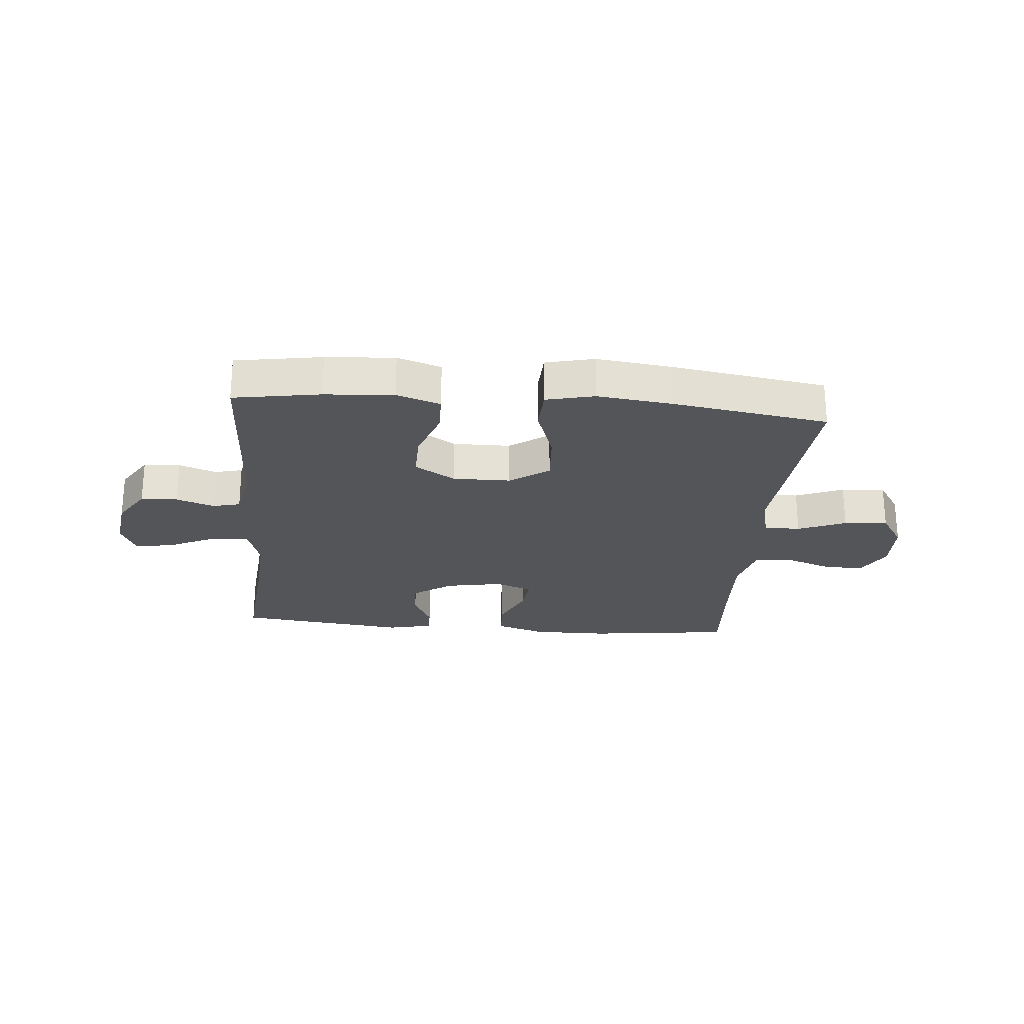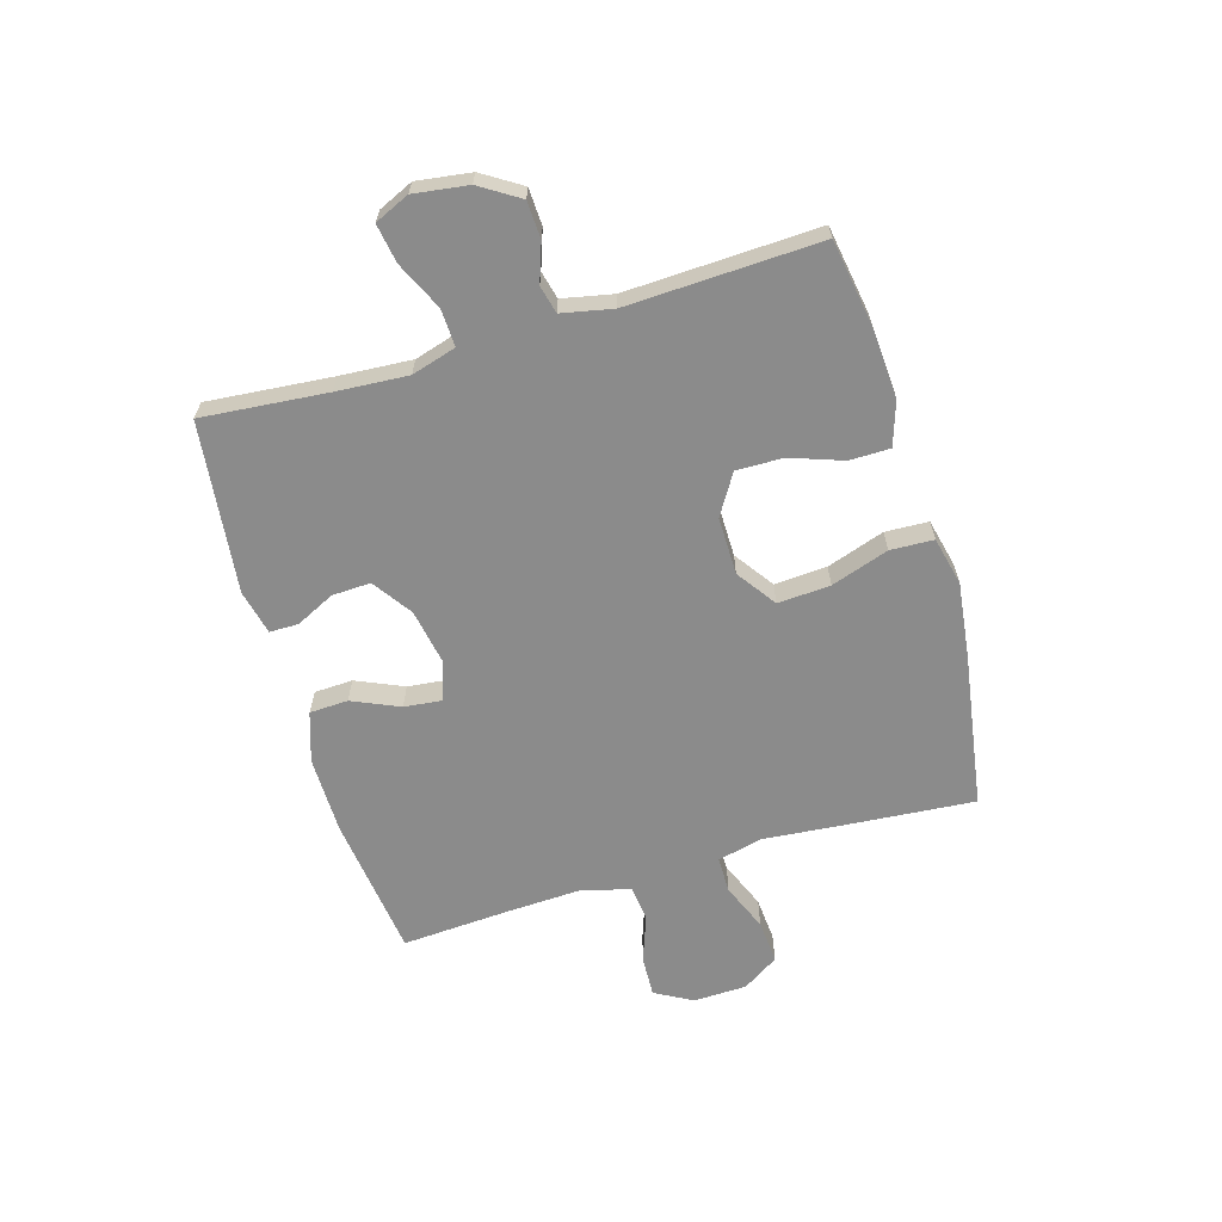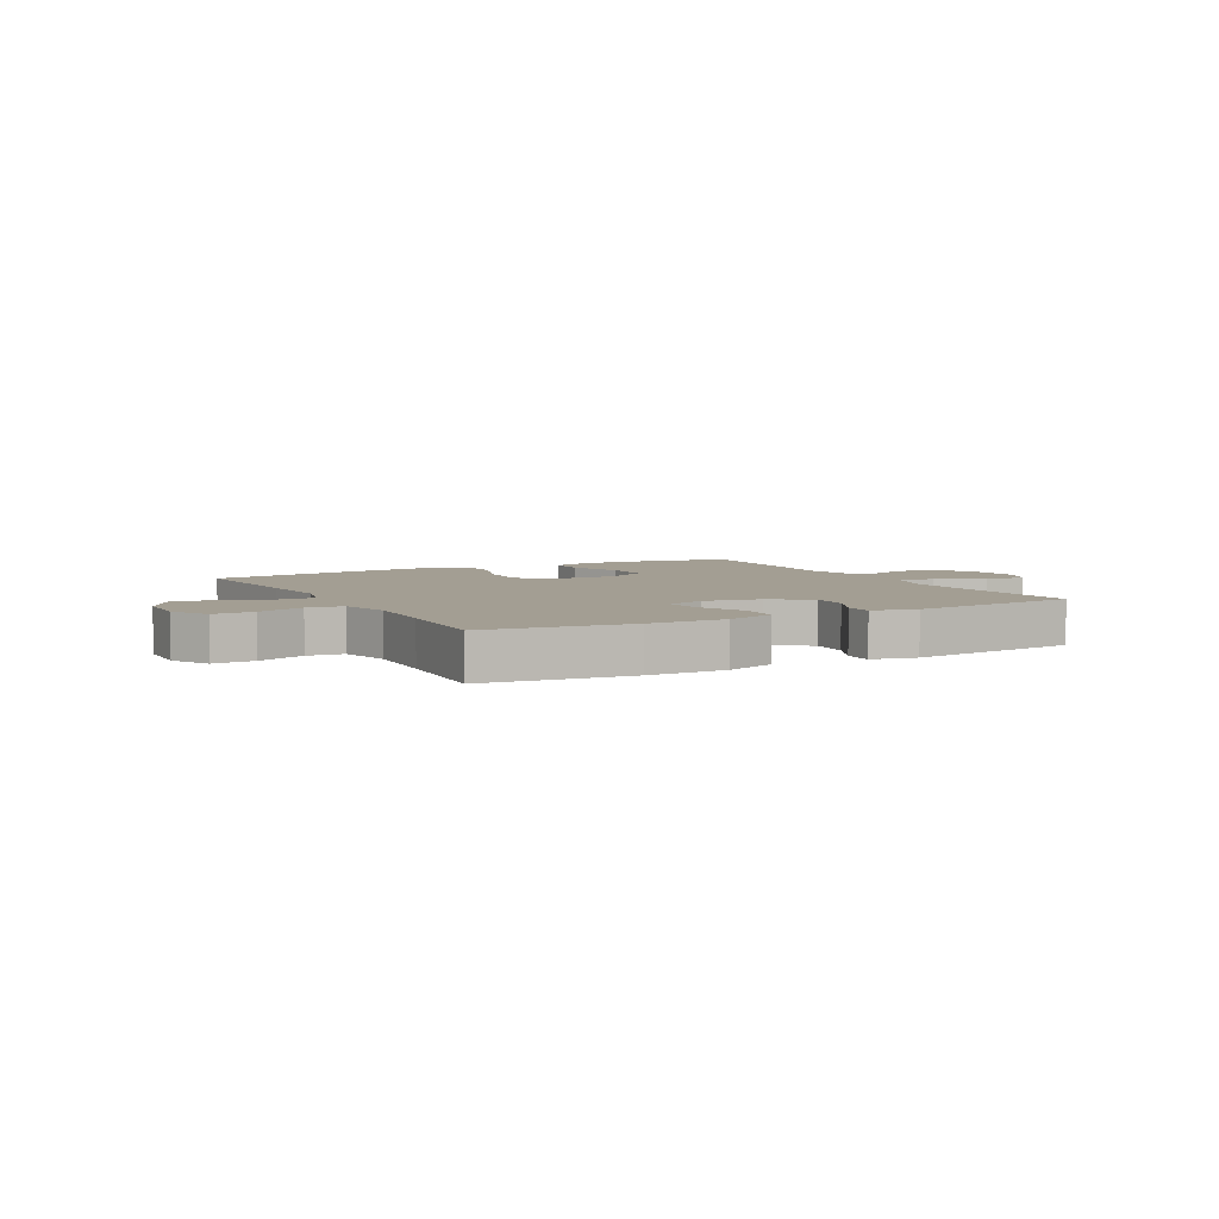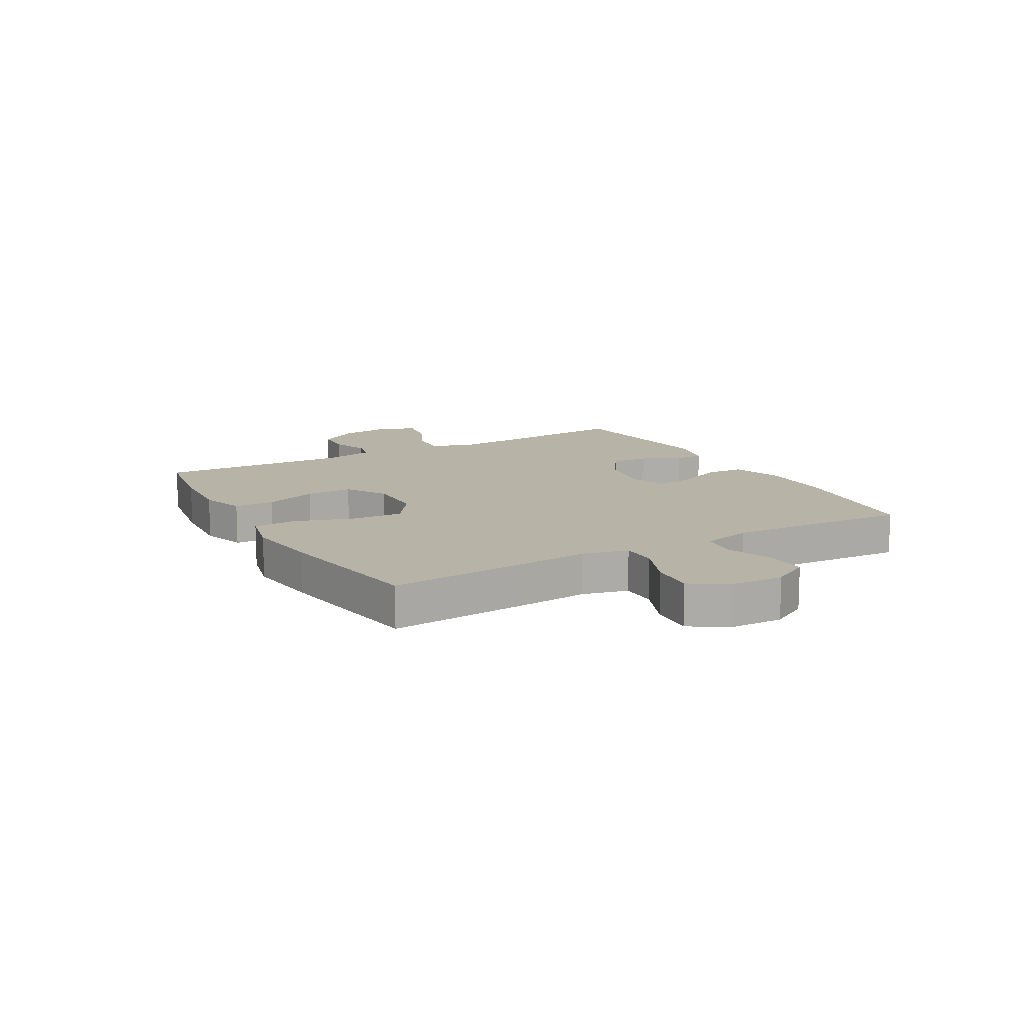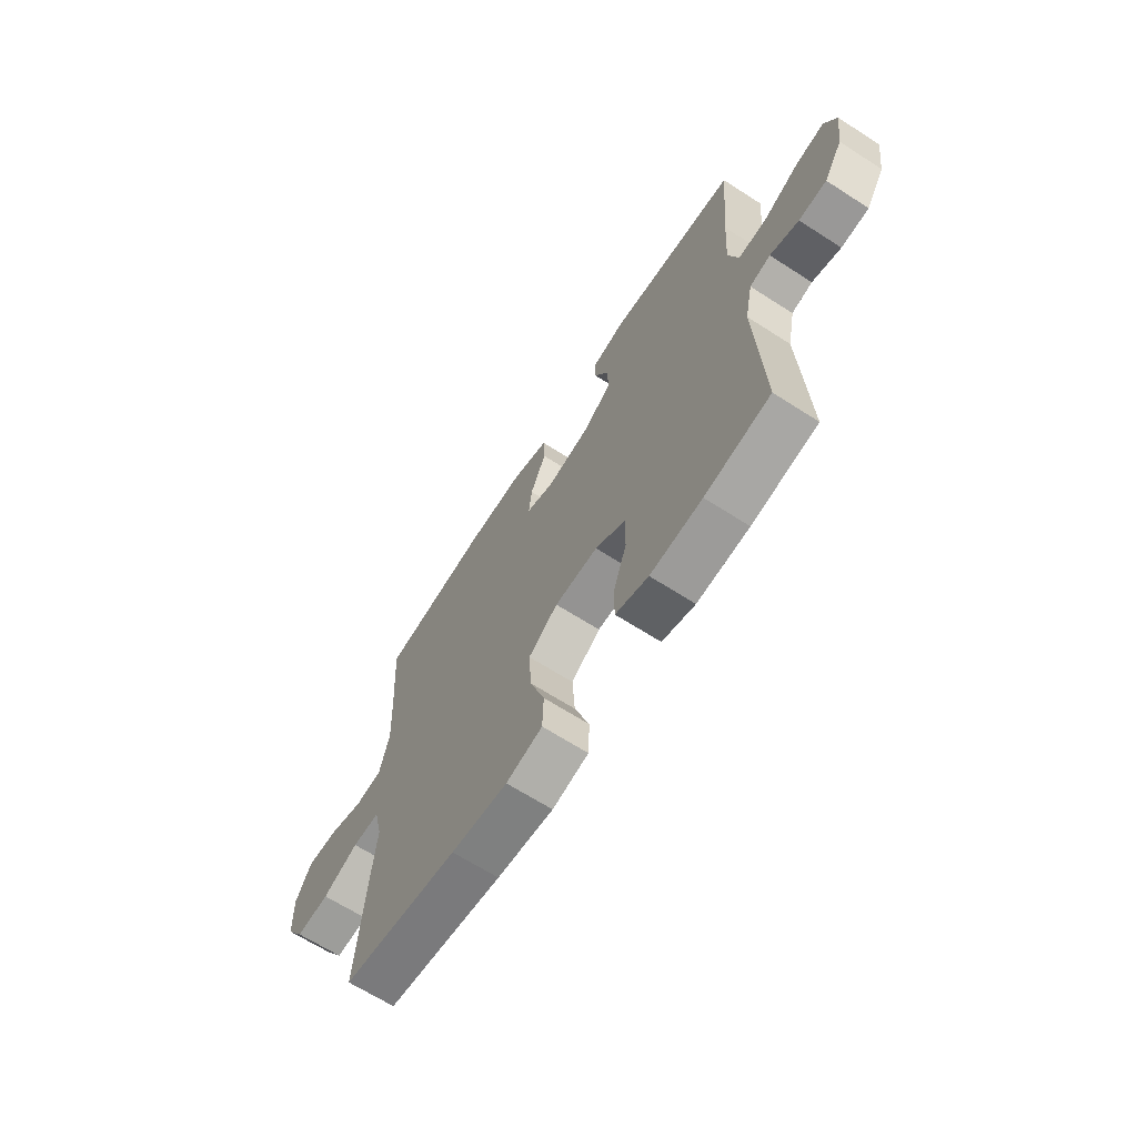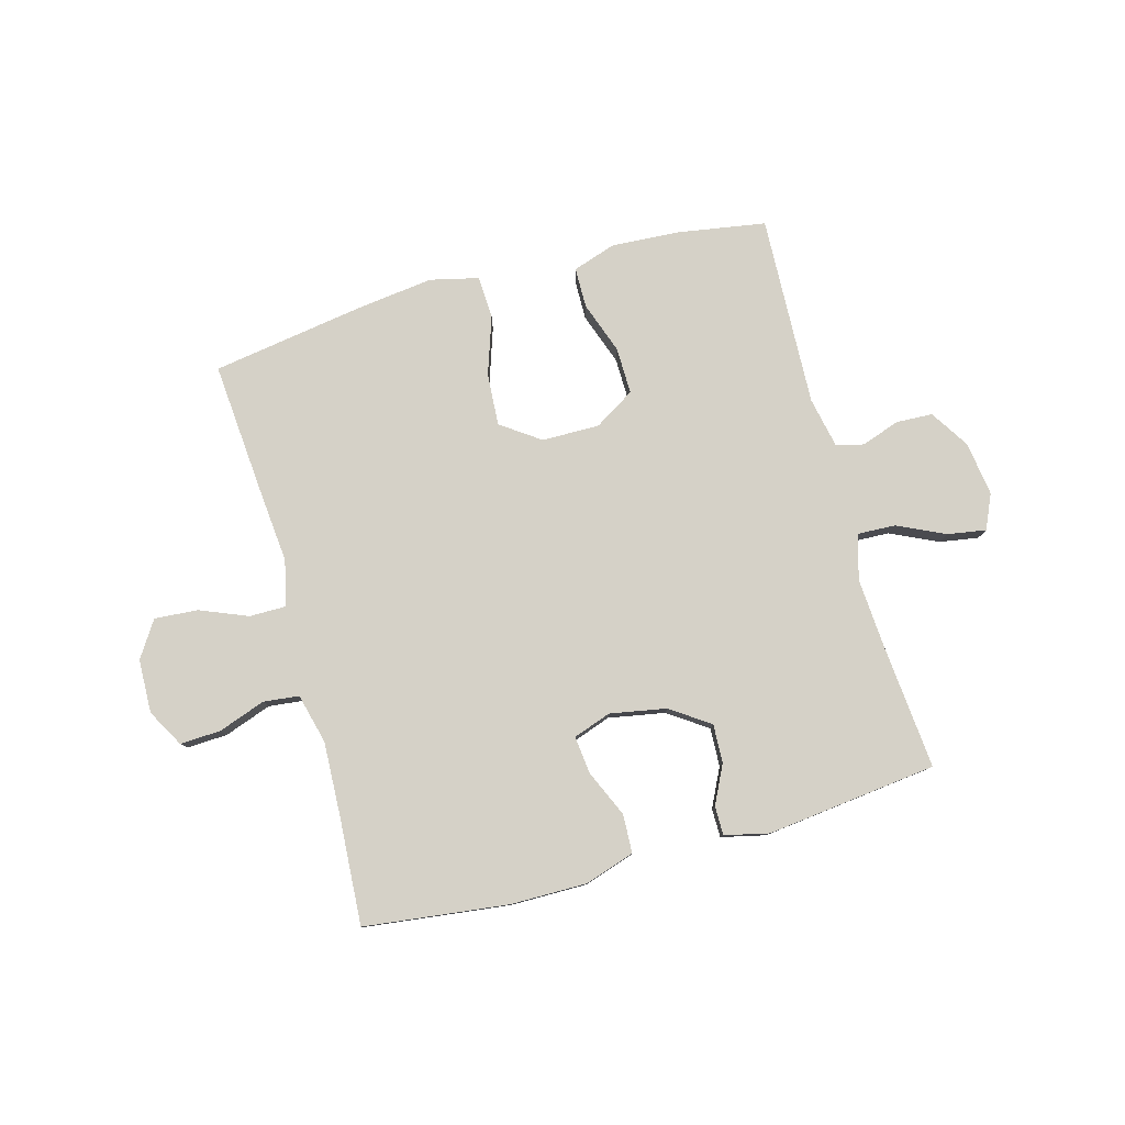
<metadata>
{"format":"obj","ext":"obj","renderer":"f3d","projection":"perspective","resolution":1024,"background":"white","views":[{"elev":-24.5,"azim":175.0,"up":"+Y"},{"elev":-63.8,"azim":106.4,"up":"+Y"},{"elev":5.2,"azim":-28.4,"up":"+Y"},{"elev":12.9,"azim":-119.5,"up":"+Y"},{"elev":-66.3,"azim":57.2,"up":"+Z"},{"elev":79.7,"azim":-15.5,"up":"+Y"}]}
</metadata>
<code>
v 0.5 0.07 -0.5
v 0.349 0.07 -0.525
v 0.229 0.07 -0.533
v 0.153 0.07 -0.508
v 0.152 0.07 -0.438
v 0.184 0.07 -0.347
v 0.185 0.07 -0.266
v 0.115 0.07 -0.223
v 0.015 0.07 -0.224
v -0.053 0.07 -0.272
v -0.047 0.07 -0.363
v -0.013 0.07 -0.463
v -0.016 0.07 -0.538
v -0.1 0.07 -0.558
v -0.231 0.07 -0.542
v -0.5 0.07 -0.5
v -0.481 0.07 -0.26
v -0.47 0.07 -0.138
v -0.489 0.07 -0.059
v -0.552 0.07 -0.059
v -0.635 0.07 -0.093
v -0.711 0.07 -0.099
v -0.752 0.07 -0.036
v -0.755 0.07 0.057
v -0.719 0.07 0.122
v -0.648 0.07 0.119
v -0.566 0.07 0.09
v -0.504 0.07 0.097
v -0.482 0.07 0.184
v -0.488 0.07 0.315
v -0.5 0.07 0.5
v -0.25 0.07 0.531
v -0.116 0.07 0.532
v -0.03 0.07 0.504
v -0.027 0.07 0.437
v -0.063 0.07 0.355
v -0.07 0.07 0.29
v -0.004 0.07 0.267
v 0.094 0.07 0.285
v 0.162 0.07 0.332
v 0.159 0.07 0.399
v 0.126 0.07 0.466
v 0.126 0.07 0.516
v 0.203 0.07 0.534
v 0.5 0.07 0.5
v 0.481 0.07 0.283
v 0.473 0.07 0.159
v 0.496 0.07 0.082
v 0.561 0.07 0.085
v 0.644 0.07 0.124
v 0.711 0.07 0.135
v 0.738 0.07 0.075
v 0.725 0.07 -0.019
v 0.682 0.07 -0.087
v 0.618 0.07 -0.09
v 0.552 0.07 -0.067
v 0.504 0.07 -0.079
v 0.486 0.07 -0.167
v 0.5 0 -0.5
v 0.349 0 -0.525
v 0.229 0 -0.533
v 0.153 0 -0.508
v 0.152 0 -0.438
v 0.184 0 -0.347
v 0.185 0 -0.266
v 0.115 0 -0.223
v 0.015 0 -0.224
v -0.053 0 -0.272
v -0.047 0 -0.363
v -0.013 0 -0.463
v -0.016 0 -0.538
v -0.1 0 -0.558
v -0.231 0 -0.542
v -0.5 0 -0.5
v -0.481 0 -0.26
v -0.47 0 -0.138
v -0.489 0 -0.059
v -0.552 0 -0.059
v -0.635 0 -0.093
v -0.711 0 -0.099
v -0.752 0 -0.036
v -0.755 0 0.057
v -0.719 0 0.122
v -0.648 0 0.119
v -0.566 0 0.09
v -0.504 0 0.097
v -0.482 0 0.184
v -0.488 0 0.315
v -0.5 0 0.5
v -0.25 0 0.531
v -0.116 0 0.532
v -0.03 0 0.504
v -0.027 0 0.437
v -0.063 0 0.355
v -0.07 0 0.29
v -0.004 0 0.267
v 0.094 0 0.285
v 0.162 0 0.332
v 0.159 0 0.399
v 0.126 0 0.466
v 0.126 0 0.516
v 0.203 0 0.534
v 0.5 0 0.5
v 0.481 0 0.283
v 0.473 0 0.159
v 0.496 0 0.082
v 0.561 0 0.085
v 0.644 0 0.124
v 0.711 0 0.135
v 0.738 0 0.075
v 0.725 0 -0.019
v 0.682 0 -0.087
v 0.618 0 -0.09
v 0.552 0 -0.067
v 0.504 0 -0.079
v 0.486 0 -0.167
f 53 54 55 56
f 53 56 57
f 52 53 57
f 49 50 51 52
f 48 49 52 57
f 47 48 57 58
f 43 44 45 46
f 41 42 43 46
f 40 41 46 47
f 39 40 47 58
f 33 34 35 36
f 33 36 37
f 30 31 32 33
f 29 30 33 37
f 28 29 37 38
f 24 25 26 27
f 24 27 28
f 23 24 28
f 20 21 22 23
f 19 20 23 28
f 18 19 28 38
f 11 12 13 14
f 10 11 14 15
f 3 4 5 6
f 3 6 7
f 2 3 7
f 1 2 7
f 58 1 7
f 39 58 7 8
f 38 39 8 9
f 18 38 9 10
f 16 17 18
f 10 15 16 18
f 114 113 112 111
f 115 114 111
f 115 111 110
f 110 109 108 107
f 115 110 107 106
f 116 115 106 105
f 104 103 102 101
f 104 101 100 99
f 105 104 99 98
f 116 105 98 97
f 94 93 92 91
f 95 94 91
f 91 90 89 88
f 95 91 88 87
f 96 95 87 86
f 85 84 83 82
f 86 85 82
f 86 82 81
f 81 80 79 78
f 86 81 78 77
f 96 86 77 76
f 72 71 70 69
f 73 72 69 68
f 64 63 62 61
f 65 64 61
f 65 61 60
f 65 60 59
f 65 59 116
f 66 65 116 97
f 67 66 97 96
f 68 67 96 76
f 76 75 74
f 76 74 73 68
f 1 59 60 2
f 2 60 61 3
f 3 61 62 4
f 4 62 63 5
f 5 63 64 6
f 6 64 65 7
f 7 65 66 8
f 8 66 67 9
f 9 67 68 10
f 10 68 69 11
f 11 69 70 12
f 12 70 71 13
f 13 71 72 14
f 14 72 73 15
f 15 73 74 16
f 16 74 75 17
f 17 75 76 18
f 18 76 77 19
f 19 77 78 20
f 20 78 79 21
f 21 79 80 22
f 22 80 81 23
f 23 81 82 24
f 24 82 83 25
f 25 83 84 26
f 26 84 85 27
f 27 85 86 28
f 28 86 87 29
f 29 87 88 30
f 30 88 89 31
f 31 89 90 32
f 32 90 91 33
f 33 91 92 34
f 34 92 93 35
f 35 93 94 36
f 36 94 95 37
f 37 95 96 38
f 38 96 97 39
f 39 97 98 40
f 40 98 99 41
f 41 99 100 42
f 42 100 101 43
f 43 101 102 44
f 44 102 103 45
f 45 103 104 46
f 46 104 105 47
f 47 105 106 48
f 48 106 107 49
f 49 107 108 50
f 50 108 109 51
f 51 109 110 52
f 52 110 111 53
f 53 111 112 54
f 54 112 113 55
f 55 113 114 56
f 56 114 115 57
f 57 115 116 58
f 58 116 59 1

</code>
